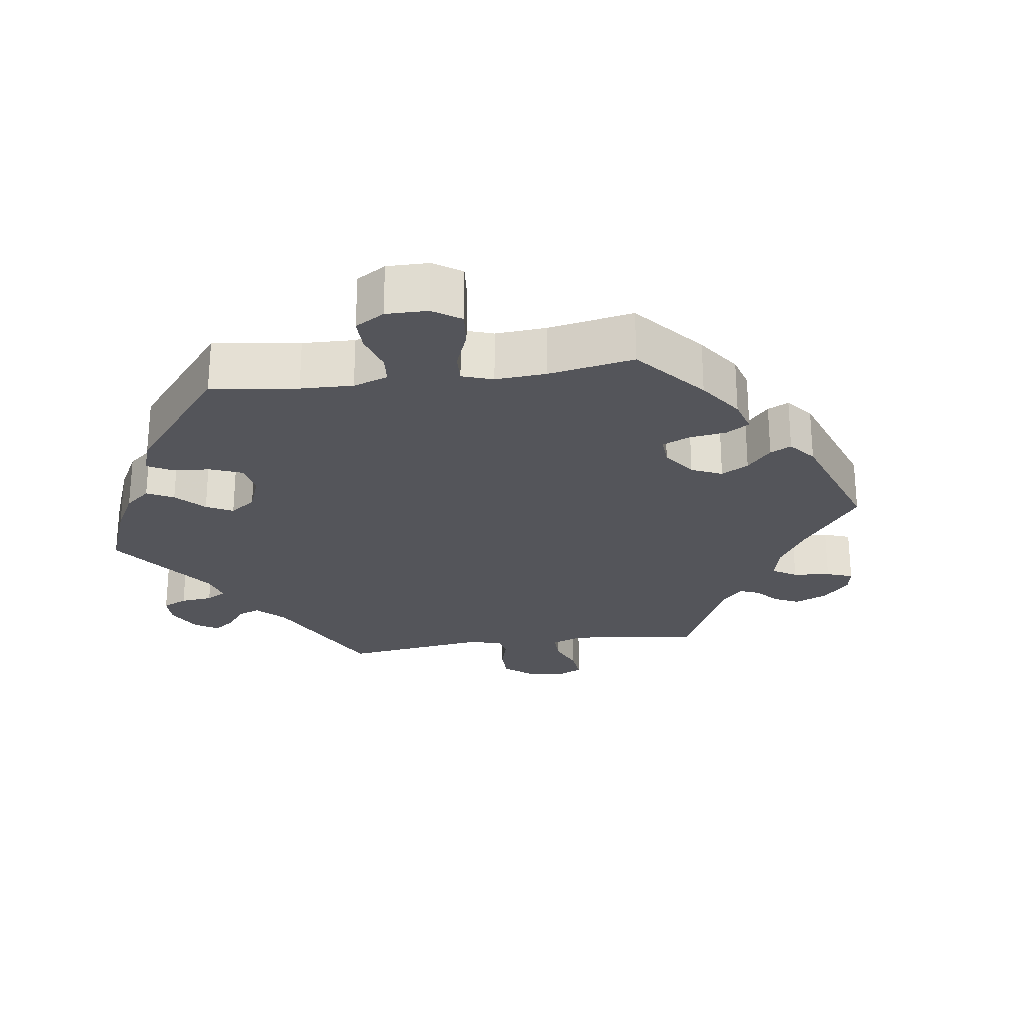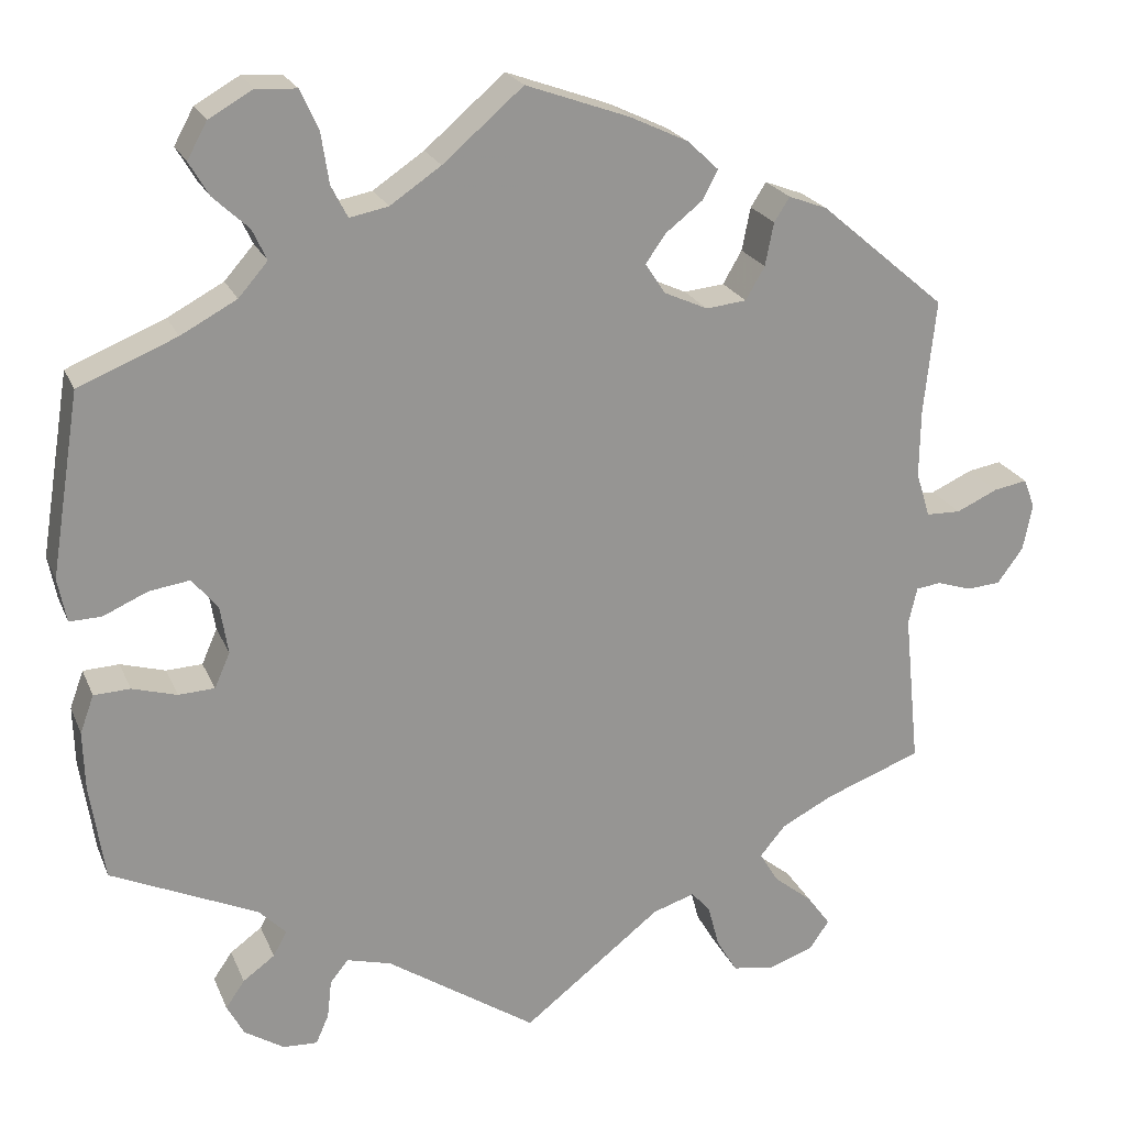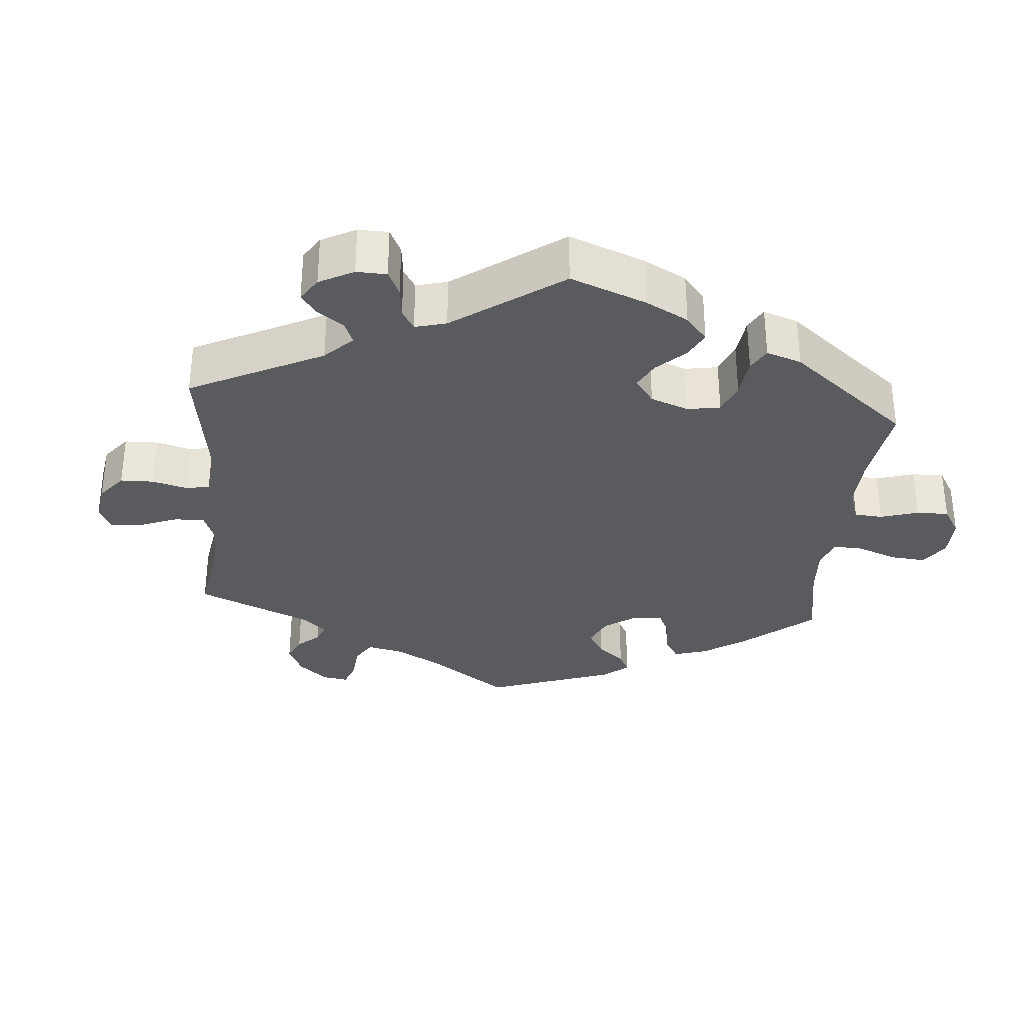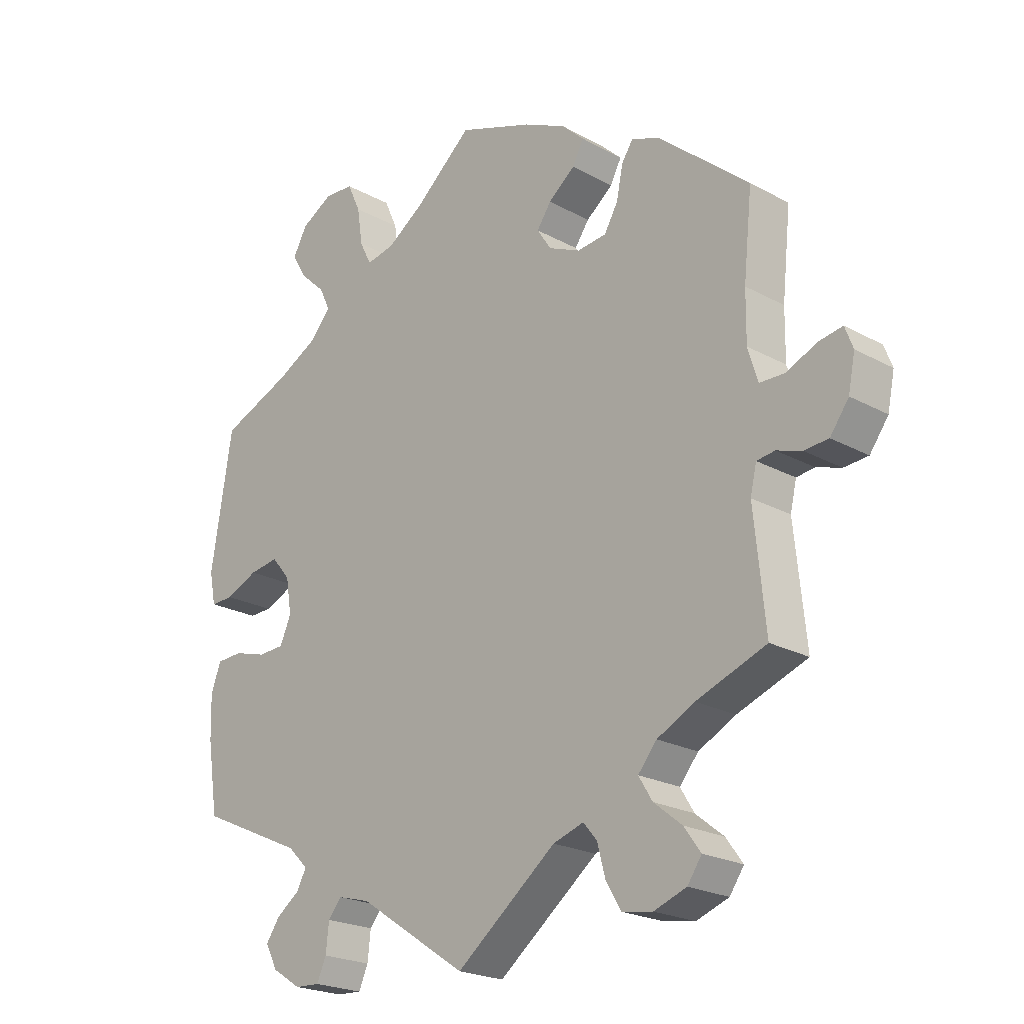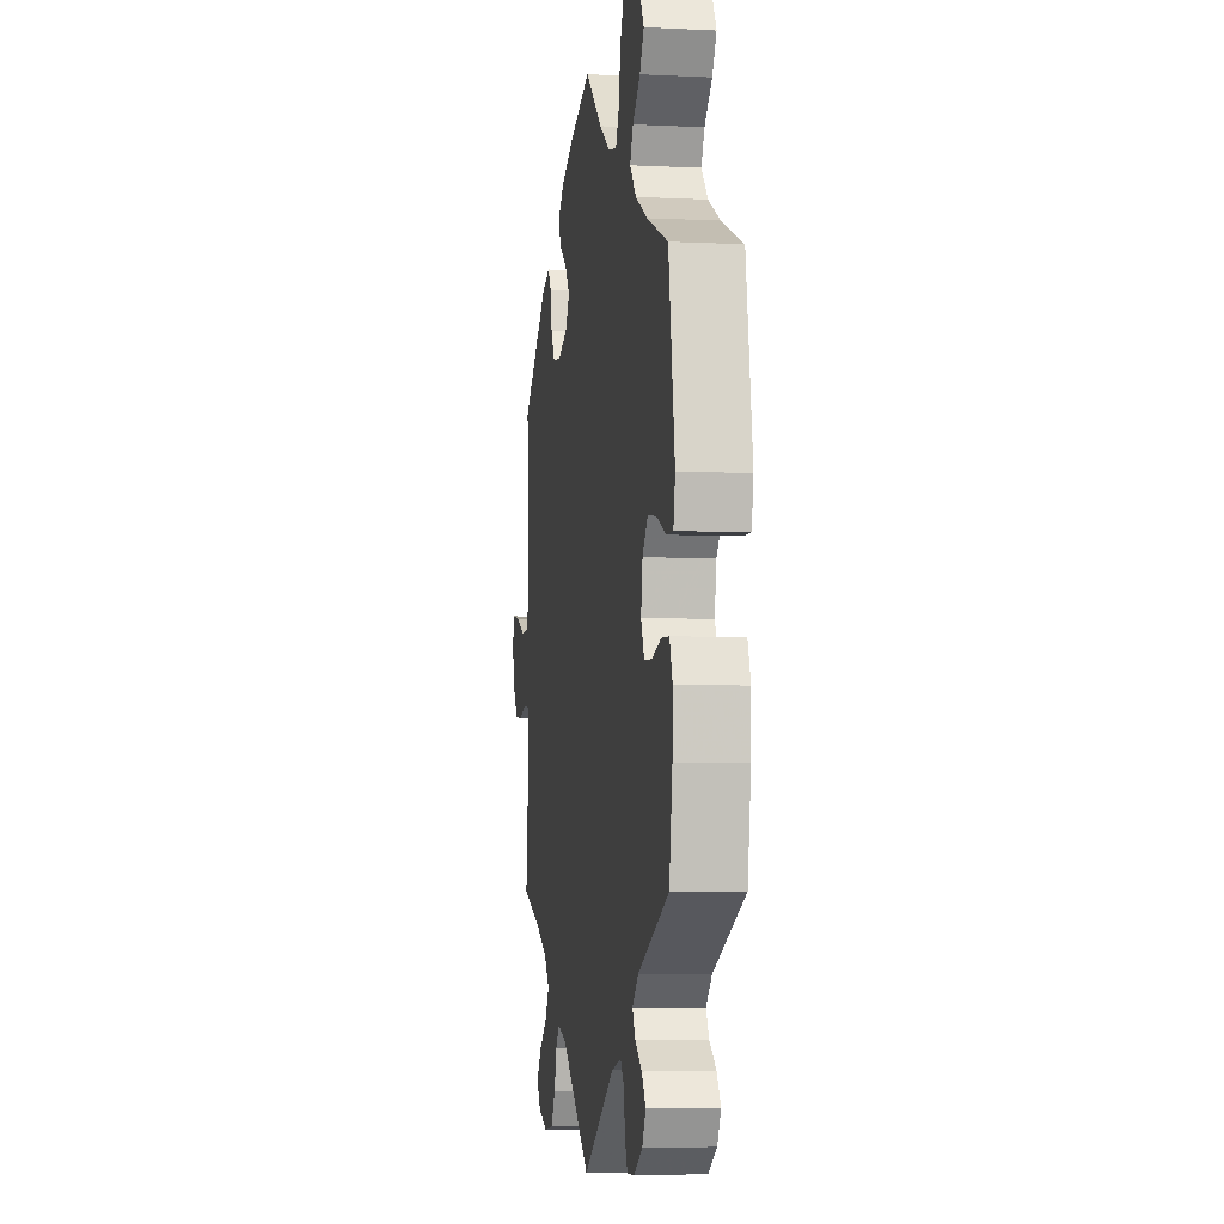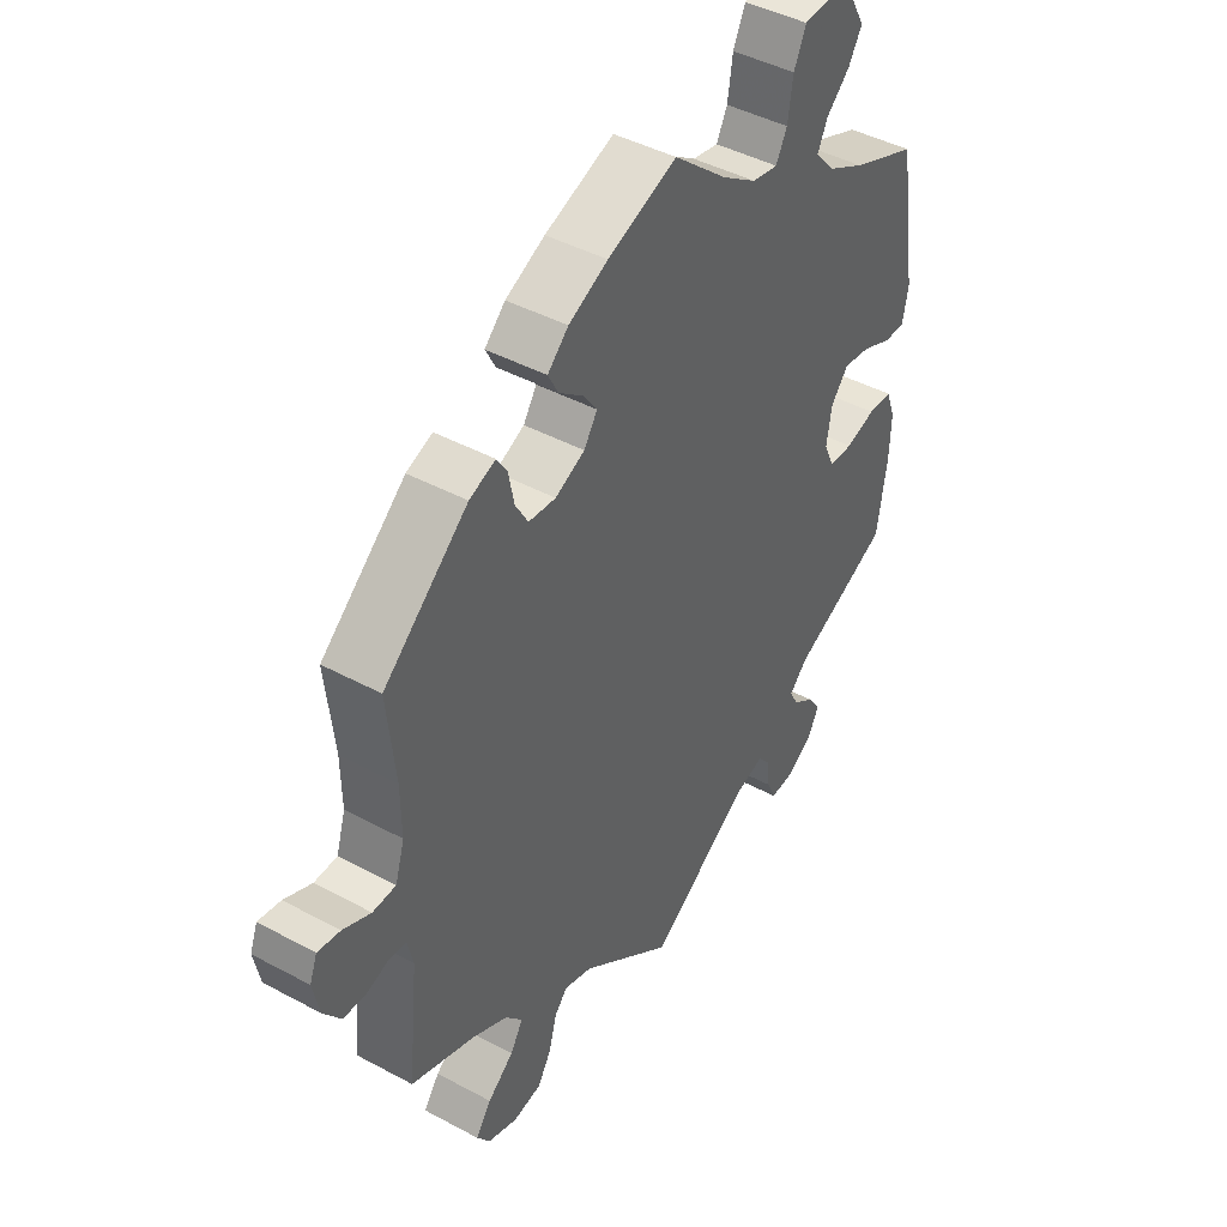
<metadata>
{"format":"obj","ext":"obj","renderer":"f3d","projection":"perspective","resolution":1024,"background":"white","views":[{"elev":-24.9,"azim":-22.0,"up":"+Y"},{"elev":21.9,"azim":-18.4,"up":"+Z"},{"elev":-32.0,"azim":-125.0,"up":"+Y"},{"elev":-22.1,"azim":46.3,"up":"+Z"},{"elev":-5.3,"azim":-98.8,"up":"+Z"},{"elev":44.0,"azim":122.3,"up":"+Z"}]}
</metadata>
<code>
v 0.119 0.07 0.535
v 0.187 0.07 0.503
v 0.223 0.07 0.469
v 0.205 0.07 0.435
v 0.162 0.07 0.401
v 0.139 0.07 0.368
v 0.162 0.07 0.333
v 0.213 0.07 0.31
v 0.26 0.07 0.315
v 0.282 0.07 0.353
v 0.292 0.07 0.403
v 0.31 0.07 0.431
v 0.355 0.07 0.414
v 0.501 0.07 0.29
v 0.487 0.07 0.157
v 0.486 0.07 0.079
v 0.502 0.07 0.027
v 0.542 0.07 0.026
v 0.59 0.07 0.048
v 0.629 0.07 0.055
v 0.642 0.07 0.021
v 0.631 0.07 -0.033
v 0.601 0.07 -0.074
v 0.562 0.07 -0.077
v 0.522 0.07 -0.064
v 0.493 0.07 -0.068
v 0.483 0.07 -0.111
v 0.501 0.07 -0.289
v 0.389 0.07 -0.331
v 0.329 0.07 -0.362
v 0.299 0.07 -0.398
v 0.321 0.07 -0.434
v 0.366 0.07 -0.47
v 0.393 0.07 -0.507
v 0.37 0.07 -0.54
v 0.318 0.07 -0.559
v 0.269 0.07 -0.551
v 0.245 0.07 -0.511
v 0.232 0.07 -0.462
v 0.21 0.07 -0.436
v 0.161 0.07 -0.452
v 0 0.07 -0.578
v -0.174 0.07 -0.463
v -0.226 0.07 -0.449
v -0.247 0.07 -0.475
v -0.252 0.07 -0.52
v -0.267 0.07 -0.554
v -0.307 0.07 -0.552
v -0.353 0.07 -0.523
v -0.373 0.07 -0.486
v -0.351 0.07 -0.454
v -0.314 0.07 -0.427
v -0.298 0.07 -0.398
v -0.33 0.07 -0.366
v -0.5 0.07 -0.289
v -0.517 0.07 -0.177
v -0.519 0.07 -0.109
v -0.503 0.07 -0.065
v -0.461 0.07 -0.063
v -0.409 0.07 -0.078
v -0.367 0.07 -0.076
v -0.349 0.07 -0.035
v -0.358 0.07 0.021
v -0.388 0.07 0.057
v -0.435 0.07 0.05
v -0.487 0.07 0.027
v -0.524 0.07 0.026
v -0.534 0.07 0.077
v -0.5 0.07 0.289
v -0.386 0.07 0.336
v -0.321 0.07 0.371
v -0.287 0.07 0.41
v -0.304 0.07 0.446
v -0.345 0.07 0.484
v -0.368 0.07 0.523
v -0.345 0.07 0.565
v -0.294 0.07 0.594
v -0.247 0.07 0.591
v -0.226 0.07 0.545
v -0.217 0.07 0.486
v -0.198 0.07 0.449
v -0.153 0.07 0.458
v -0.094 0.07 0.498
v -0.001 0.07 0.578
v 0.119 0 0.535
v 0.187 0 0.503
v 0.223 0 0.469
v 0.205 0 0.435
v 0.162 0 0.401
v 0.139 0 0.368
v 0.162 0 0.333
v 0.213 0 0.31
v 0.26 0 0.315
v 0.282 0 0.353
v 0.292 0 0.403
v 0.31 0 0.431
v 0.355 0 0.414
v 0.501 0 0.29
v 0.487 0 0.157
v 0.486 0 0.079
v 0.502 0 0.027
v 0.542 0 0.026
v 0.59 0 0.048
v 0.629 0 0.055
v 0.642 0 0.021
v 0.631 0 -0.033
v 0.601 0 -0.074
v 0.562 0 -0.077
v 0.522 0 -0.064
v 0.493 0 -0.068
v 0.483 0 -0.111
v 0.501 0 -0.289
v 0.389 0 -0.331
v 0.329 0 -0.362
v 0.299 0 -0.398
v 0.321 0 -0.434
v 0.366 0 -0.47
v 0.393 0 -0.507
v 0.37 0 -0.54
v 0.318 0 -0.559
v 0.269 0 -0.551
v 0.245 0 -0.511
v 0.232 0 -0.462
v 0.21 0 -0.436
v 0.161 0 -0.452
v 0 0 -0.578
v -0.174 0 -0.463
v -0.226 0 -0.449
v -0.247 0 -0.475
v -0.252 0 -0.52
v -0.267 0 -0.554
v -0.307 0 -0.552
v -0.353 0 -0.523
v -0.373 0 -0.486
v -0.351 0 -0.454
v -0.314 0 -0.427
v -0.298 0 -0.398
v -0.33 0 -0.366
v -0.5 0 -0.289
v -0.517 0 -0.177
v -0.519 0 -0.109
v -0.503 0 -0.065
v -0.461 0 -0.063
v -0.409 0 -0.078
v -0.367 0 -0.076
v -0.349 0 -0.035
v -0.358 0 0.021
v -0.388 0 0.057
v -0.435 0 0.05
v -0.487 0 0.027
v -0.524 0 0.026
v -0.534 0 0.077
v -0.5 0 0.289
v -0.386 0 0.336
v -0.321 0 0.371
v -0.287 0 0.41
v -0.304 0 0.446
v -0.345 0 0.484
v -0.368 0 0.523
v -0.345 0 0.565
v -0.294 0 0.594
v -0.247 0 0.591
v -0.226 0 0.545
v -0.217 0 0.486
v -0.198 0 0.449
v -0.153 0 0.458
v -0.094 0 0.498
v -0.001 0 0.578
f 83 84 1 2
f 82 83 2 3
f 81 82 3 4
f 77 78 79 80
f 77 80 81
f 76 77 81
f 73 74 75 76
f 72 73 76 81
f 71 72 81 4
f 67 68 69 70
f 65 66 67 70
f 64 65 70 71
f 63 64 71 4
f 57 58 59 60
f 57 60 61
f 54 55 56 57
f 53 54 57 61
f 49 50 51 52
f 49 52 53
f 48 49 53
f 45 46 47 48
f 45 48 53
f 44 45 53 61
f 41 42 43
f 40 41 43 44
f 36 37 38 39
f 36 39 40
f 35 36 40
f 32 33 34 35
f 31 32 35 40
f 30 31 40 44
f 27 28 29
f 26 27 29 30
f 22 23 24 25
f 22 25 26
f 21 22 26
f 18 19 20 21
f 17 18 21 26
f 16 17 26 30
f 12 13 14 15
f 10 11 12 15
f 9 10 15 16
f 8 9 16 30
f 63 4 5
f 62 63 5 6
f 7 8 30 44
f 44 61 62
f 6 7 44 62
f 86 85 168 167
f 87 86 167 166
f 88 87 166 165
f 164 163 162 161
f 165 164 161
f 165 161 160
f 160 159 158 157
f 165 160 157 156
f 88 165 156 155
f 154 153 152 151
f 154 151 150 149
f 155 154 149 148
f 88 155 148 147
f 144 143 142 141
f 145 144 141
f 141 140 139 138
f 145 141 138 137
f 136 135 134 133
f 137 136 133
f 137 133 132
f 132 131 130 129
f 137 132 129
f 145 137 129 128
f 127 126 125
f 128 127 125 124
f 123 122 121 120
f 124 123 120
f 124 120 119
f 119 118 117 116
f 124 119 116 115
f 128 124 115 114
f 113 112 111
f 114 113 111 110
f 109 108 107 106
f 110 109 106
f 110 106 105
f 105 104 103 102
f 110 105 102 101
f 114 110 101 100
f 99 98 97 96
f 99 96 95 94
f 100 99 94 93
f 114 100 93 92
f 89 88 147
f 90 89 147 146
f 128 114 92 91
f 146 145 128
f 146 128 91 90
f 1 85 86 2
f 2 86 87 3
f 3 87 88 4
f 4 88 89 5
f 5 89 90 6
f 6 90 91 7
f 7 91 92 8
f 8 92 93 9
f 9 93 94 10
f 10 94 95 11
f 11 95 96 12
f 12 96 97 13
f 13 97 98 14
f 14 98 99 15
f 15 99 100 16
f 16 100 101 17
f 17 101 102 18
f 18 102 103 19
f 19 103 104 20
f 20 104 105 21
f 21 105 106 22
f 22 106 107 23
f 23 107 108 24
f 24 108 109 25
f 25 109 110 26
f 26 110 111 27
f 27 111 112 28
f 28 112 113 29
f 29 113 114 30
f 30 114 115 31
f 31 115 116 32
f 32 116 117 33
f 33 117 118 34
f 34 118 119 35
f 35 119 120 36
f 36 120 121 37
f 37 121 122 38
f 38 122 123 39
f 39 123 124 40
f 40 124 125 41
f 41 125 126 42
f 42 126 127 43
f 43 127 128 44
f 44 128 129 45
f 45 129 130 46
f 46 130 131 47
f 47 131 132 48
f 48 132 133 49
f 49 133 134 50
f 50 134 135 51
f 51 135 136 52
f 52 136 137 53
f 53 137 138 54
f 54 138 139 55
f 55 139 140 56
f 56 140 141 57
f 57 141 142 58
f 58 142 143 59
f 59 143 144 60
f 60 144 145 61
f 61 145 146 62
f 62 146 147 63
f 63 147 148 64
f 64 148 149 65
f 65 149 150 66
f 66 150 151 67
f 67 151 152 68
f 68 152 153 69
f 69 153 154 70
f 70 154 155 71
f 71 155 156 72
f 72 156 157 73
f 73 157 158 74
f 74 158 159 75
f 75 159 160 76
f 76 160 161 77
f 77 161 162 78
f 78 162 163 79
f 79 163 164 80
f 80 164 165 81
f 81 165 166 82
f 82 166 167 83
f 83 167 168 84
f 84 168 85 1

</code>
